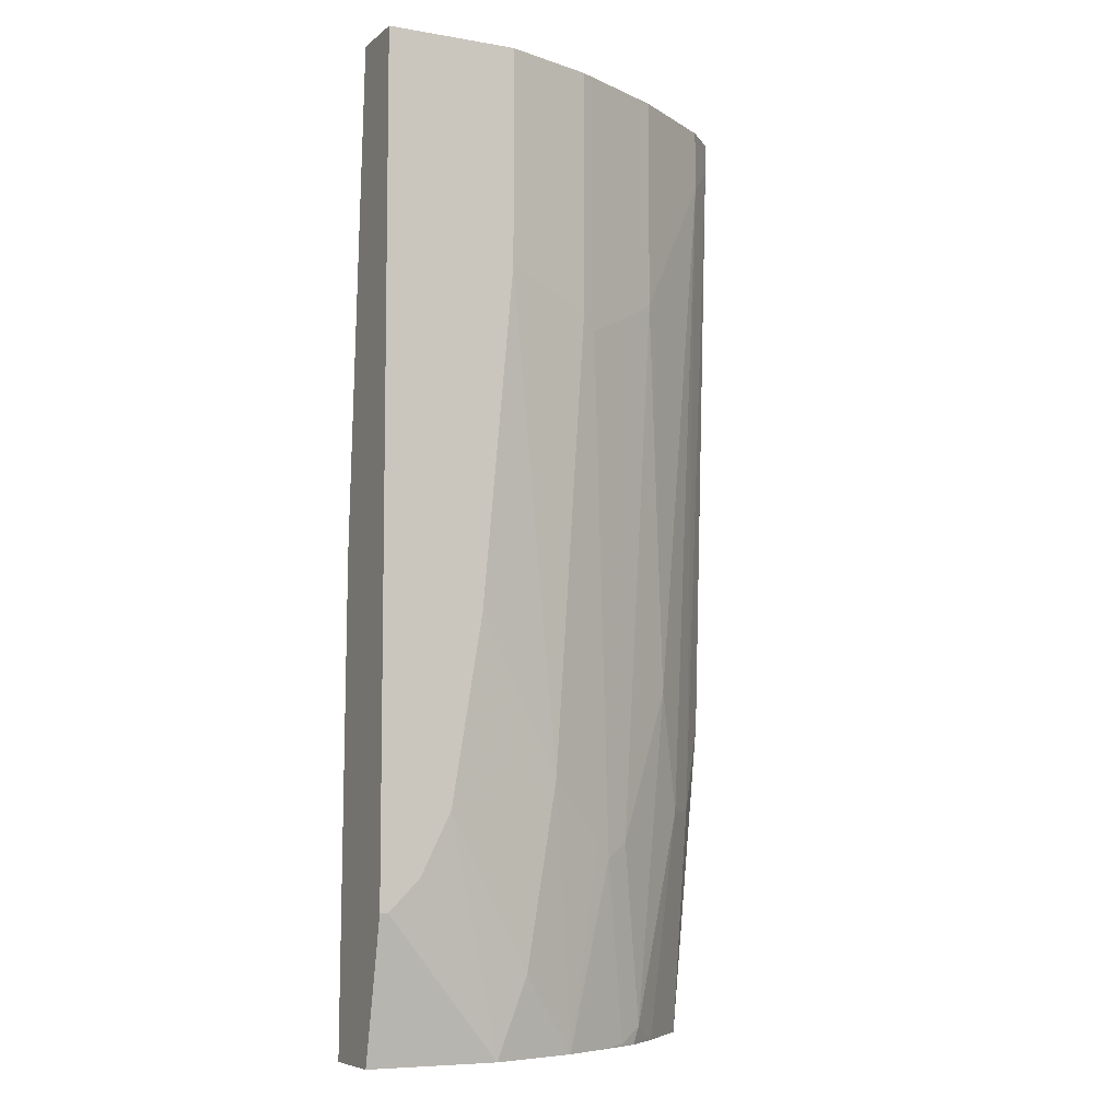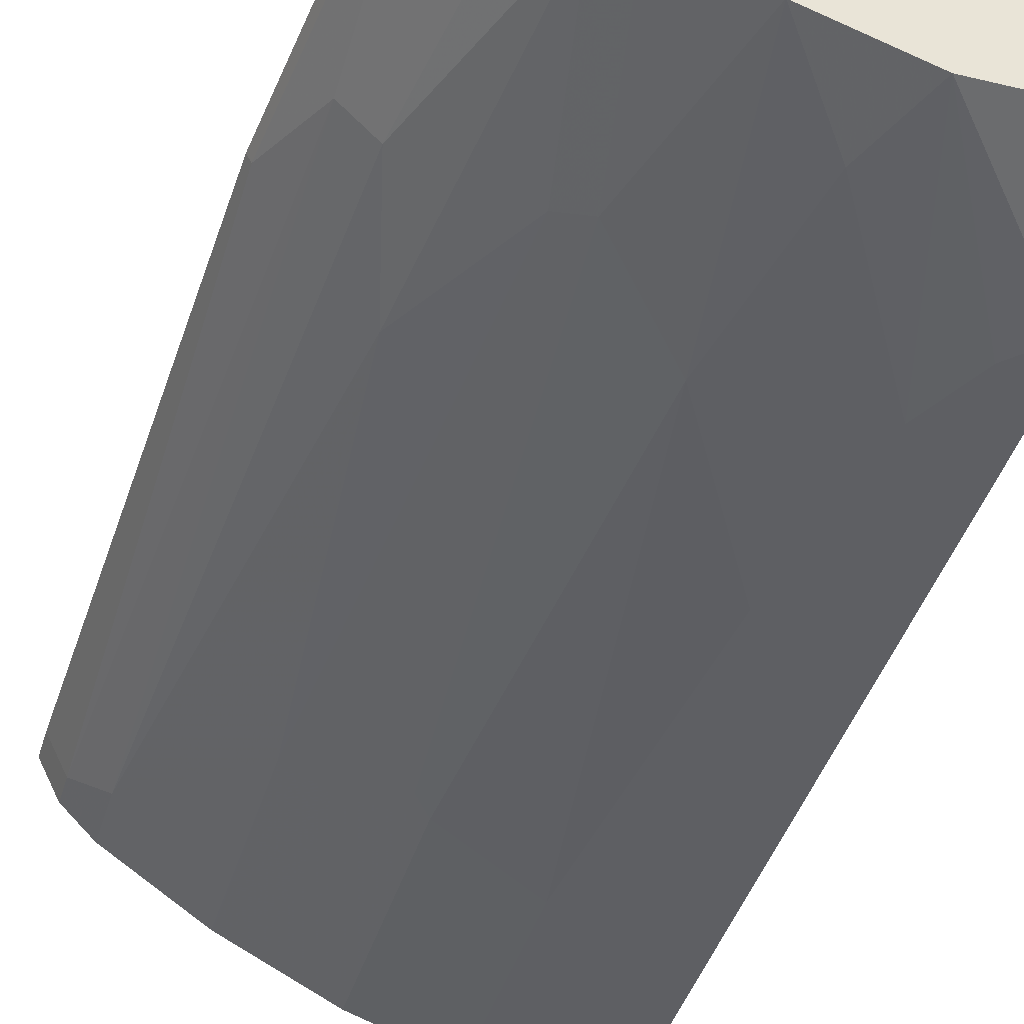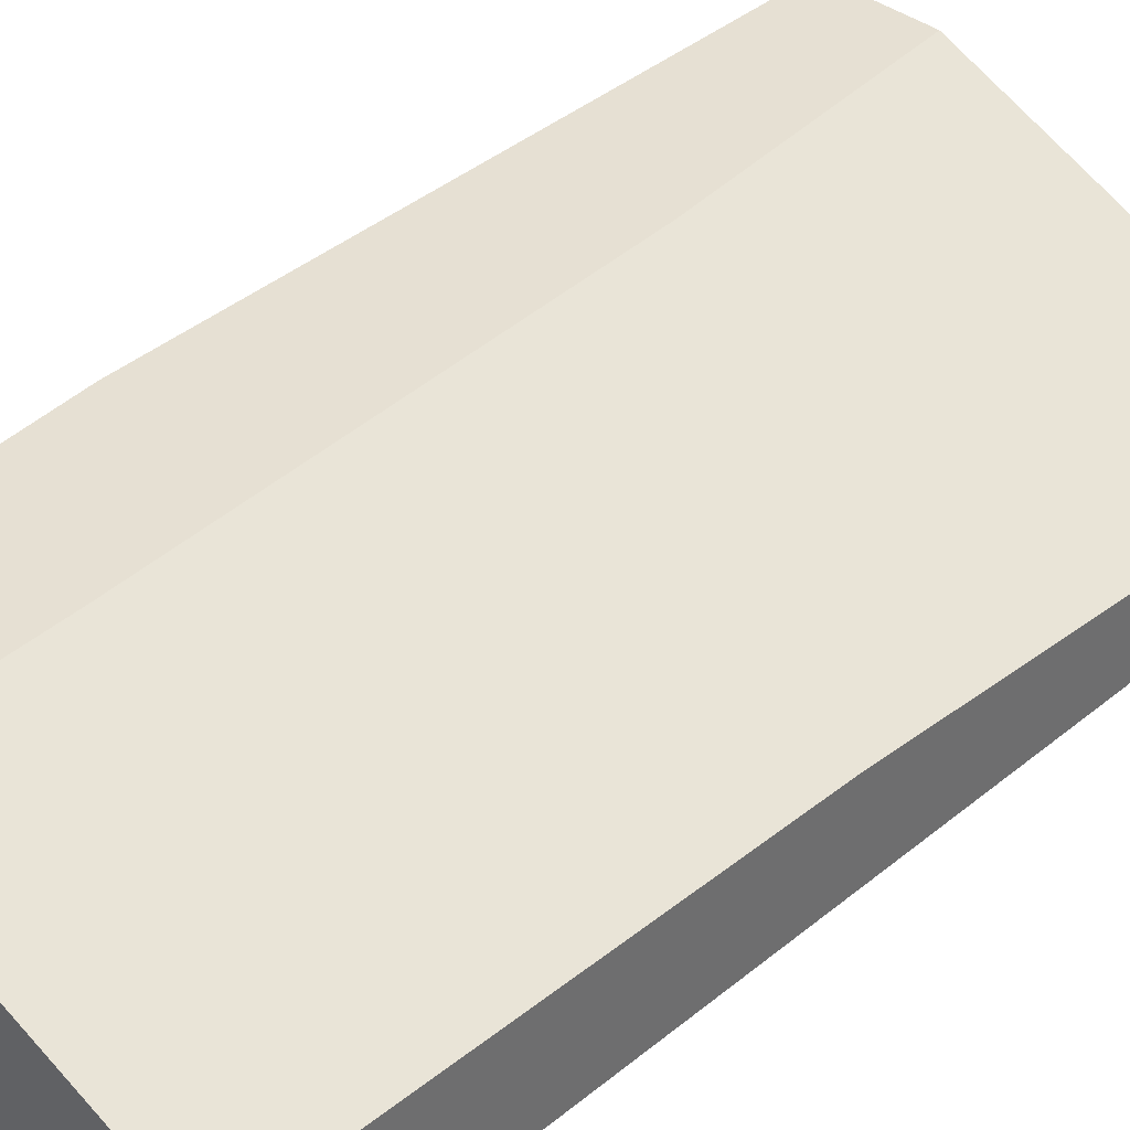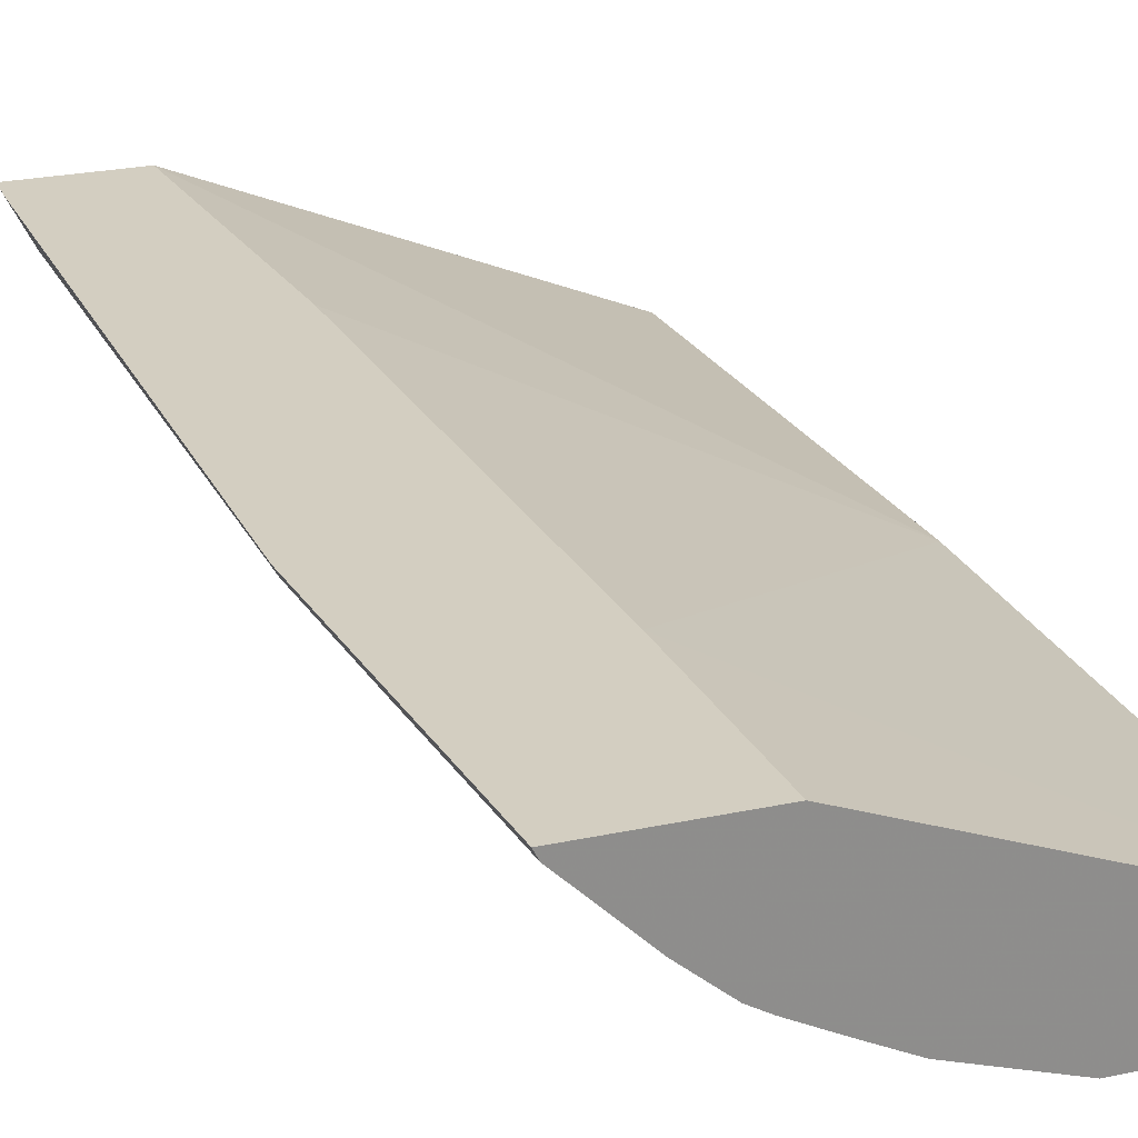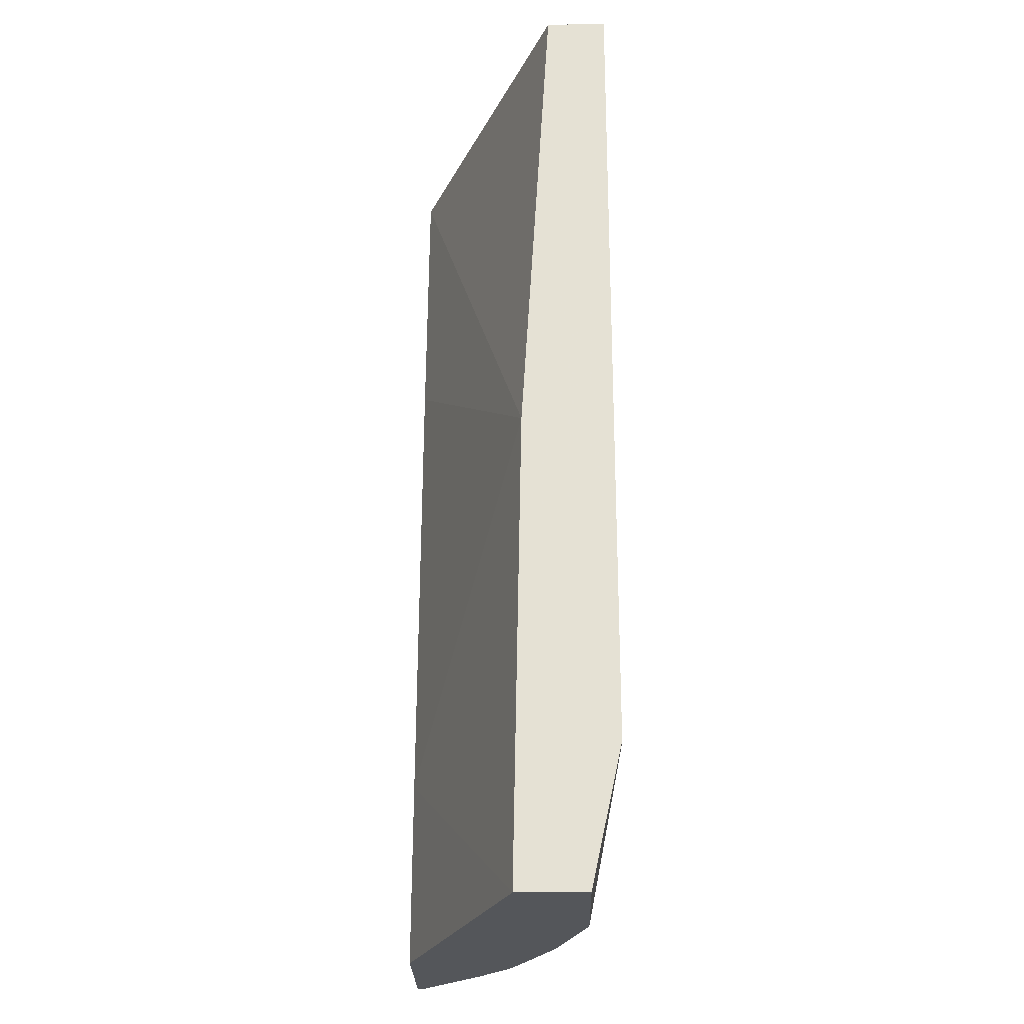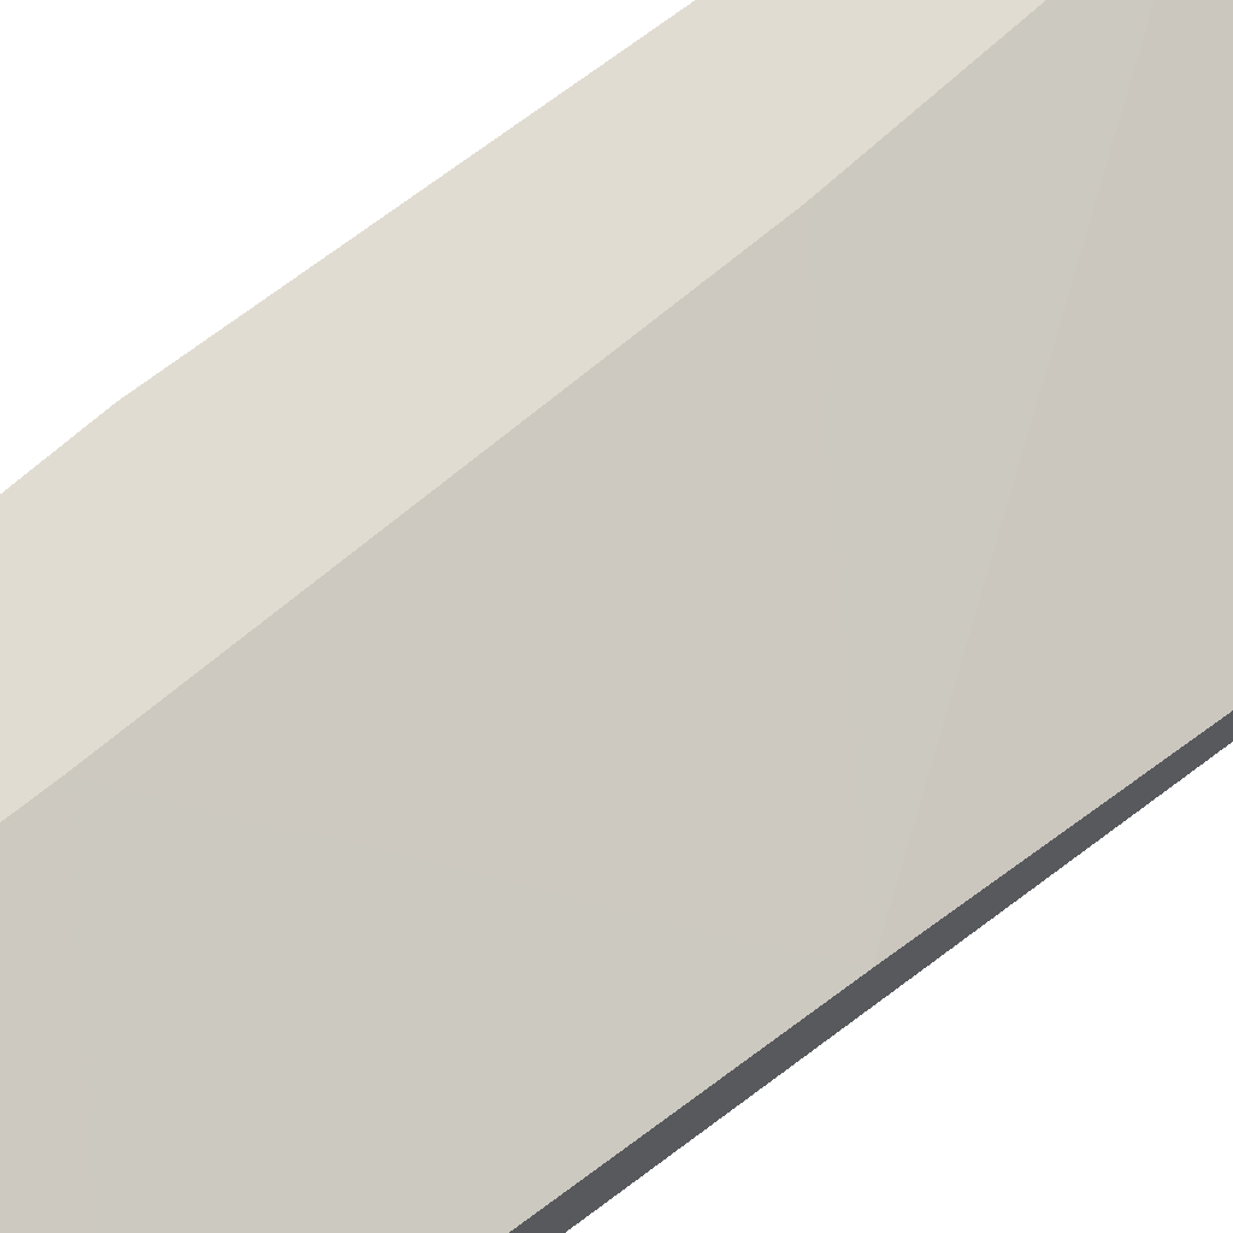
<metadata>
{"format":"obj","ext":"obj","renderer":"f3d","projection":"perspective","resolution":1024,"background":"white","views":[{"elev":-7.1,"azim":153.6,"up":"+Y"},{"elev":-41.5,"azim":-16.2,"up":"+Z"},{"elev":38.4,"azim":44.2,"up":"+Z"},{"elev":24.9,"azim":-19.3,"up":"+Z"},{"elev":-25.4,"azim":91.2,"up":"+Y"},{"elev":69.2,"azim":53.3,"up":"+Z"}]}
</metadata>
<code>
v 0.008598 0.4299 -0.6251
v -0.1316 0.4299 -0.6251
v 0.008598 0.4299 -0.5593
v 0.008598 -0.4606 -0.6251
v -0.2303 0.4299 -0.5922
v -0.1316 0.1974 -0.6251
v -0.3772 0.4299 -0.3971
v 0.008598 -0.09869 -0.5264
v 0.008598 -0.6113 -0.5922
v -3.374e-05 -0.4606 -0.6251
v -0.2961 0.4299 -0.5593
v -0.2303 0.1645 -0.5922
v -0.09871 -0.1644 -0.6251
v -0.1974 -0.3289 -0.5922
v -0.4923 0.4299 -0.3971
v -0.3443 0.1185 -0.3971
v -0.3114 -0.4078 -0.3971
v 0.008598 -0.6113 -0.5168
v -0.1316 -0.6113 -0.5922
v -0.03294 -0.4277 -0.6251
v -0.3385 0.4299 -0.5381
v -0.2961 0.1974 -0.5593
v -0.2467 0.148 -0.584
v -0.3125 0.1809 -0.5511
v -0.34 0.1974 -0.5374
v -0.2632 -0.3948 -0.5593
v -0.2796 -0.4112 -0.5511
v -0.06585 -0.3618 -0.6251
v -0.1645 -0.5263 -0.5922
v -0.2303 -0.6113 -0.5593
v -0.4917 0.4299 -0.3984
v -0.4923 0.3948 -0.3971
v -0.3025 -0.6113 -0.3971
v -0.34 0.4299 -0.5374
v -0.3071 -0.3948 -0.5374
v -0.4387 0.3619 -0.4716
v -0.3729 -0.2303 -0.5045
v -0.265 -0.6113 -0.542
v -0.2741 -0.6113 -0.5374
v -0.3125 -0.6086 -0.5182
v -0.34 -0.5922 -0.5045
v -0.4825 0.4299 -0.4168
v -0.4825 0.3948 -0.4168
v -0.4759 -0.2632 -0.3971
v -0.443 -0.6113 -0.3971
v -0.4387 0.4299 -0.4716
v -0.4715 0.3948 -0.4387
v -0.4058 -0.3618 -0.4716
v -0.4387 -0.3618 -0.4387
v -0.3152 -0.6113 -0.5162
v -0.3336 -0.6113 -0.5053
v -0.3729 -0.6113 -0.4716
v -0.4715 0.4299 -0.4387
v -0.4715 -0.2632 -0.4058
v -0.4387 -0.6113 -0.4058
f 23 27 24
f 24 27 35
f 24 35 25
f 25 36 46
f 25 35 37
f 25 37 36
f 26 30 27
f 21 25 34
f 27 38 39
f 25 46 34
f 27 30 38
f 15 31 32
f 19 28 20
f 19 29 28
f 19 30 29
f 17 33 18
f 14 30 26
f 14 29 30
f 14 28 29
f 13 28 14
f 12 27 23
f 12 26 27
f 27 39 40
f 21 22 25
f 27 40 41
f 41 51 52
f 31 42 43
f 12 14 26
f 49 55 54
f 48 55 49
f 48 52 55
f 47 49 54
f 44 55 45
f 44 54 55
f 44 47 54
f 43 47 44
f 42 47 43
f 42 53 47
f 27 41 35
f 41 52 48
f 40 50 41
f 39 50 40
f 37 41 48
f 36 49 47
f 36 48 49
f 36 37 48
f 36 53 46
f 36 47 53
f 35 41 37
f 32 43 44
f 31 43 32
f 41 50 51
f 12 25 22
f 2 6 12
f 12 23 24
f 3 7 8
f 2 12 5
f 1 6 2
f 1 13 6
f 1 28 13
f 1 20 28
f 1 10 20
f 1 4 10
f 1 9 4
f 1 18 9
f 1 3 8
f 1 7 3
f 1 15 7
f 1 31 15
f 1 42 31
f 1 53 42
f 1 46 53
f 1 34 46
f 1 21 34
f 1 11 21
f 1 5 11
f 1 2 5
f 12 24 25
f 4 9 19
f 4 19 10
f 1 8 18
f 5 22 11
f 11 22 21
f 5 12 22
f 10 19 20
f 9 30 19
f 9 38 30
f 9 39 38
f 9 50 39
f 9 51 50
f 9 55 52
f 9 45 55
f 9 33 45
f 9 18 33
f 9 52 51
f 7 32 44
f 8 17 18
f 7 16 8
f 7 17 16
f 6 13 14
f 7 33 17
f 7 45 33
f 7 44 45
f 7 15 32
f 6 14 12
f 8 16 17

</code>
